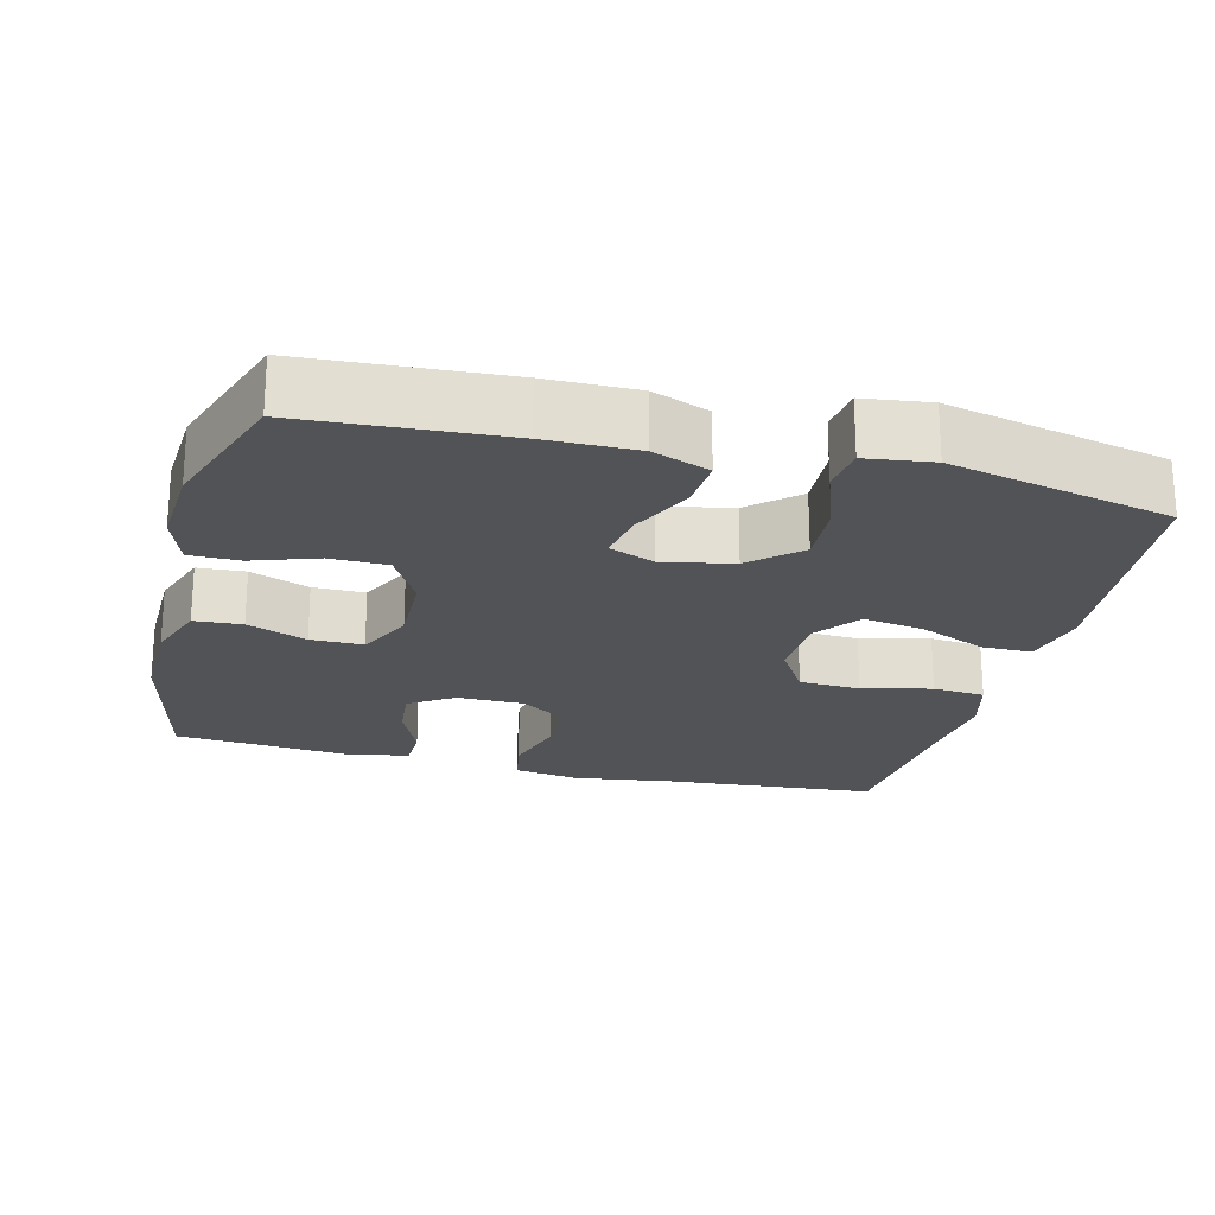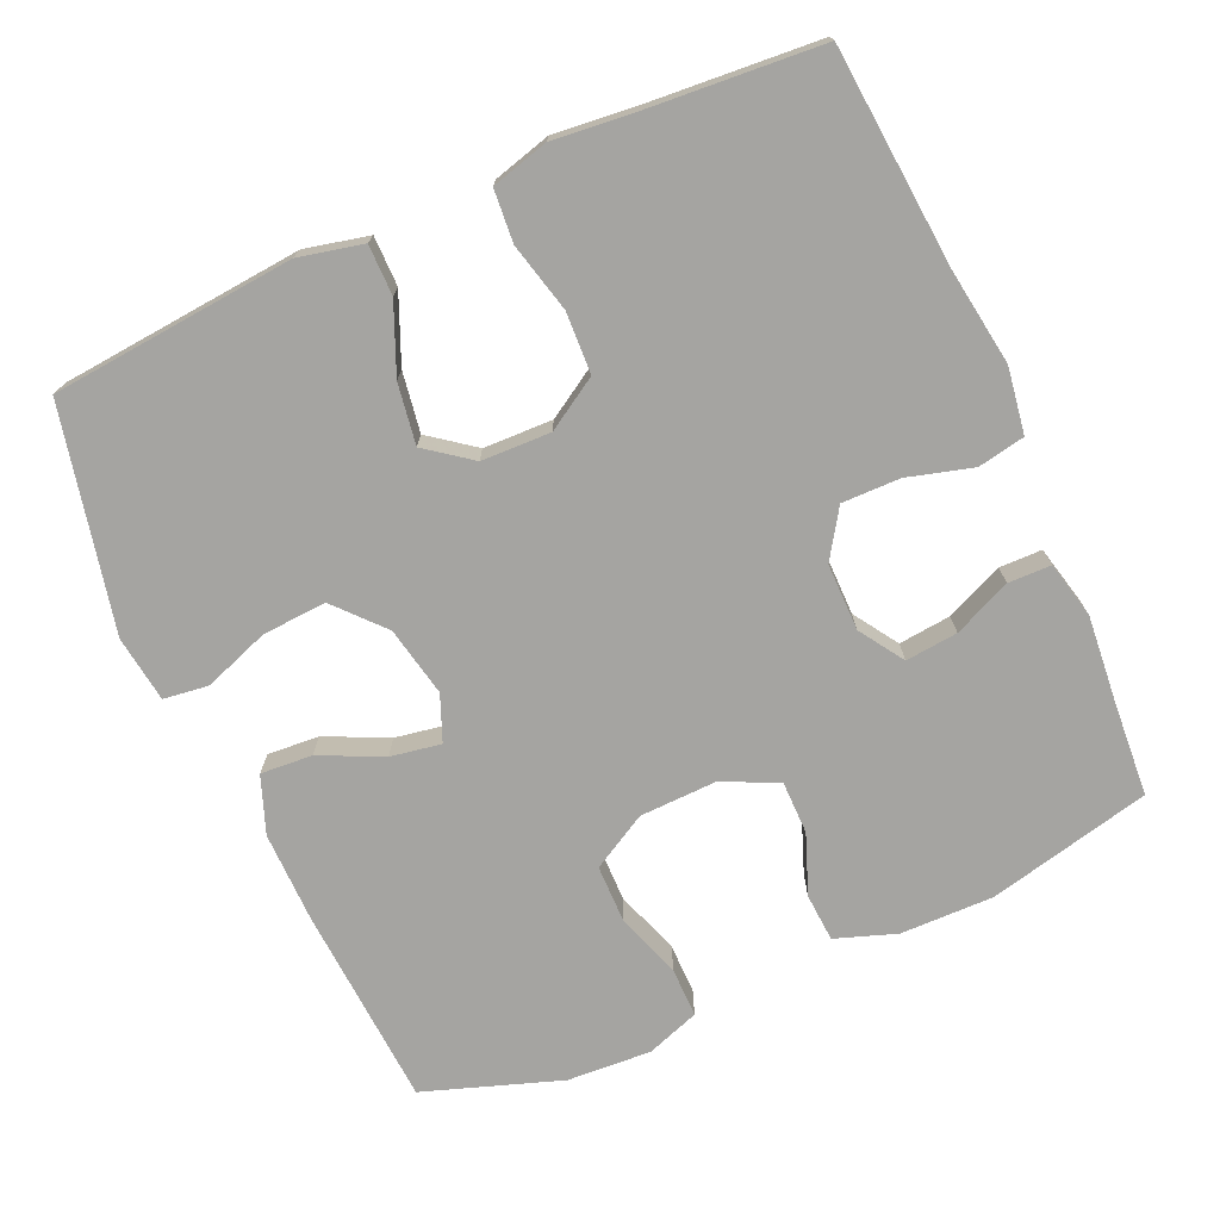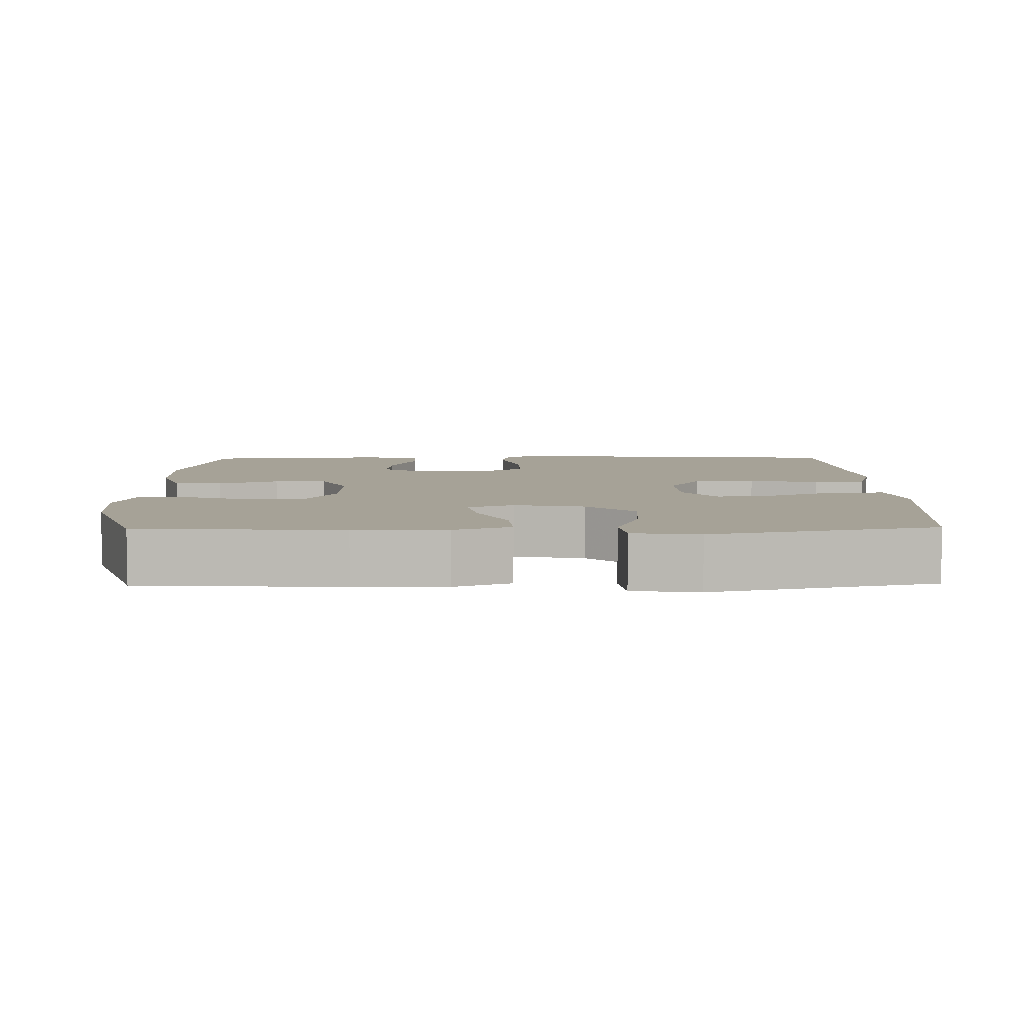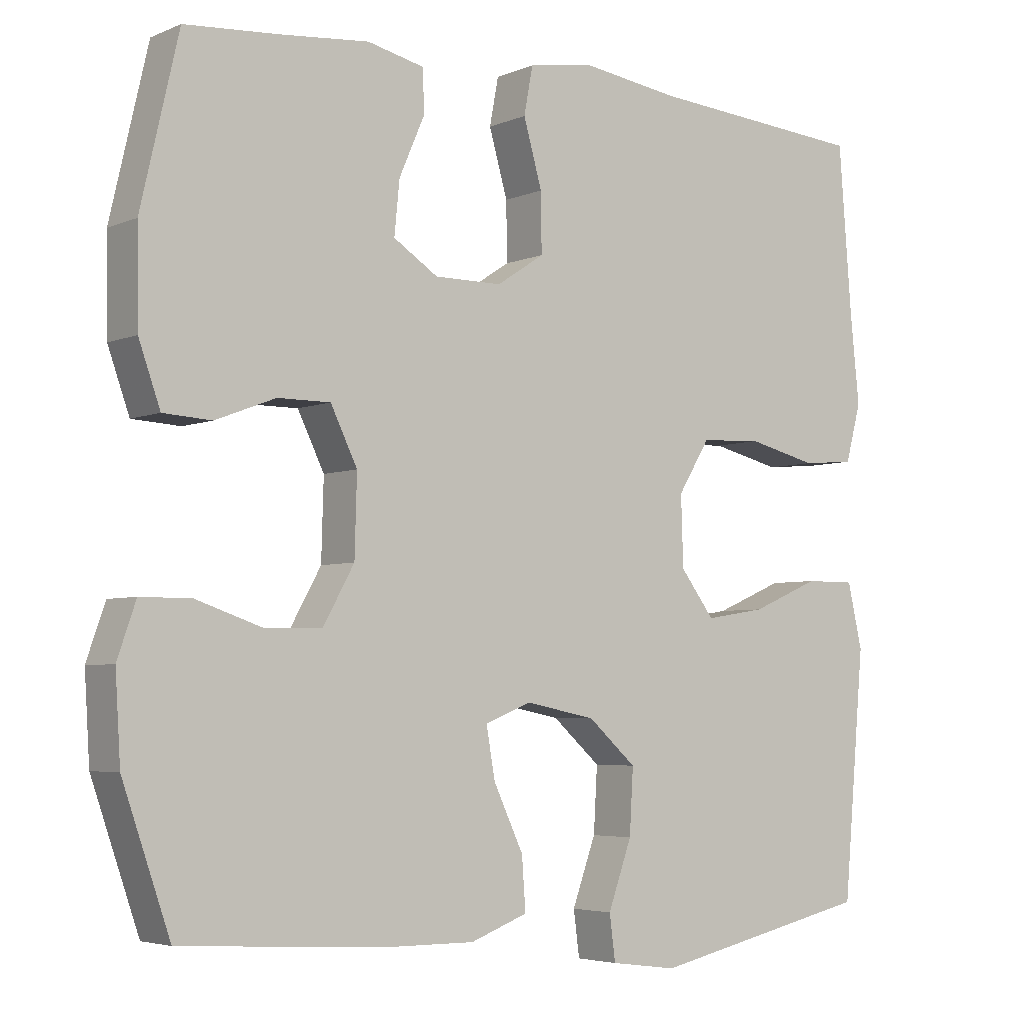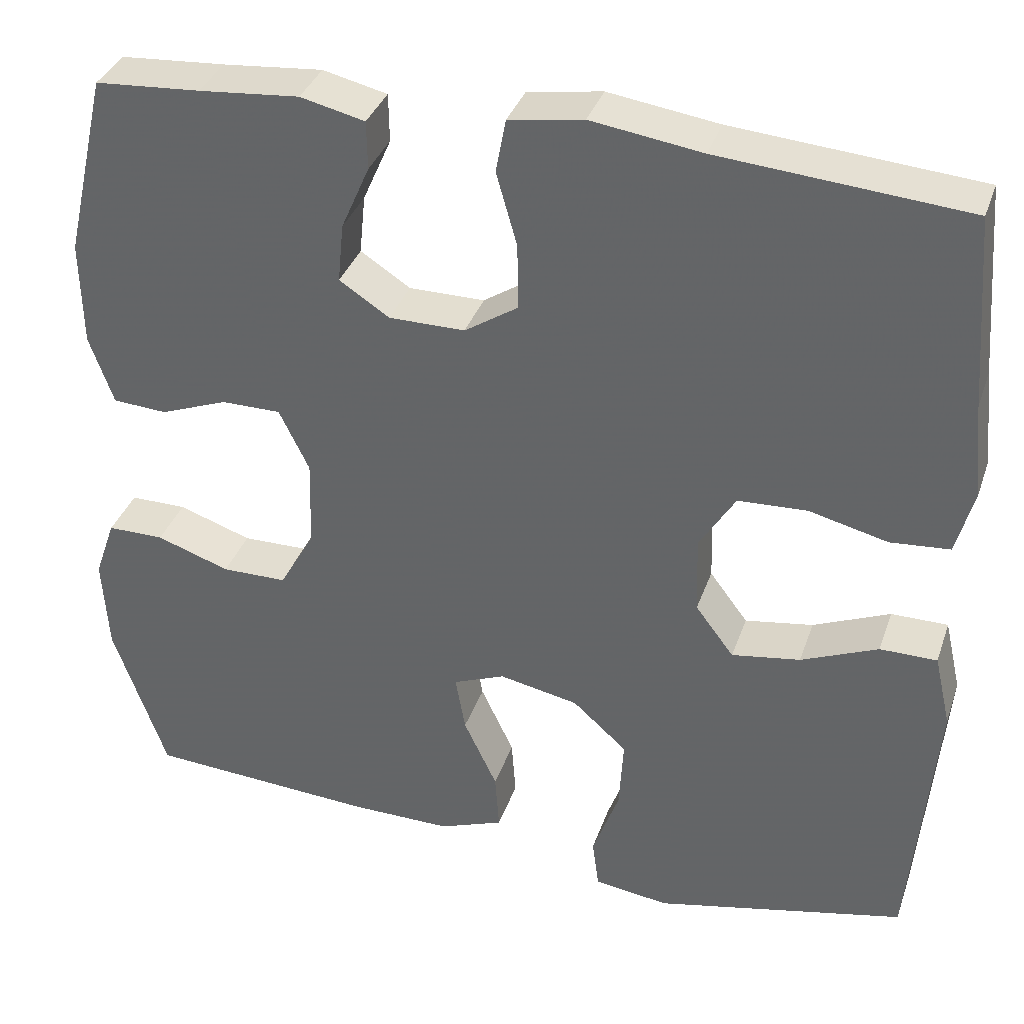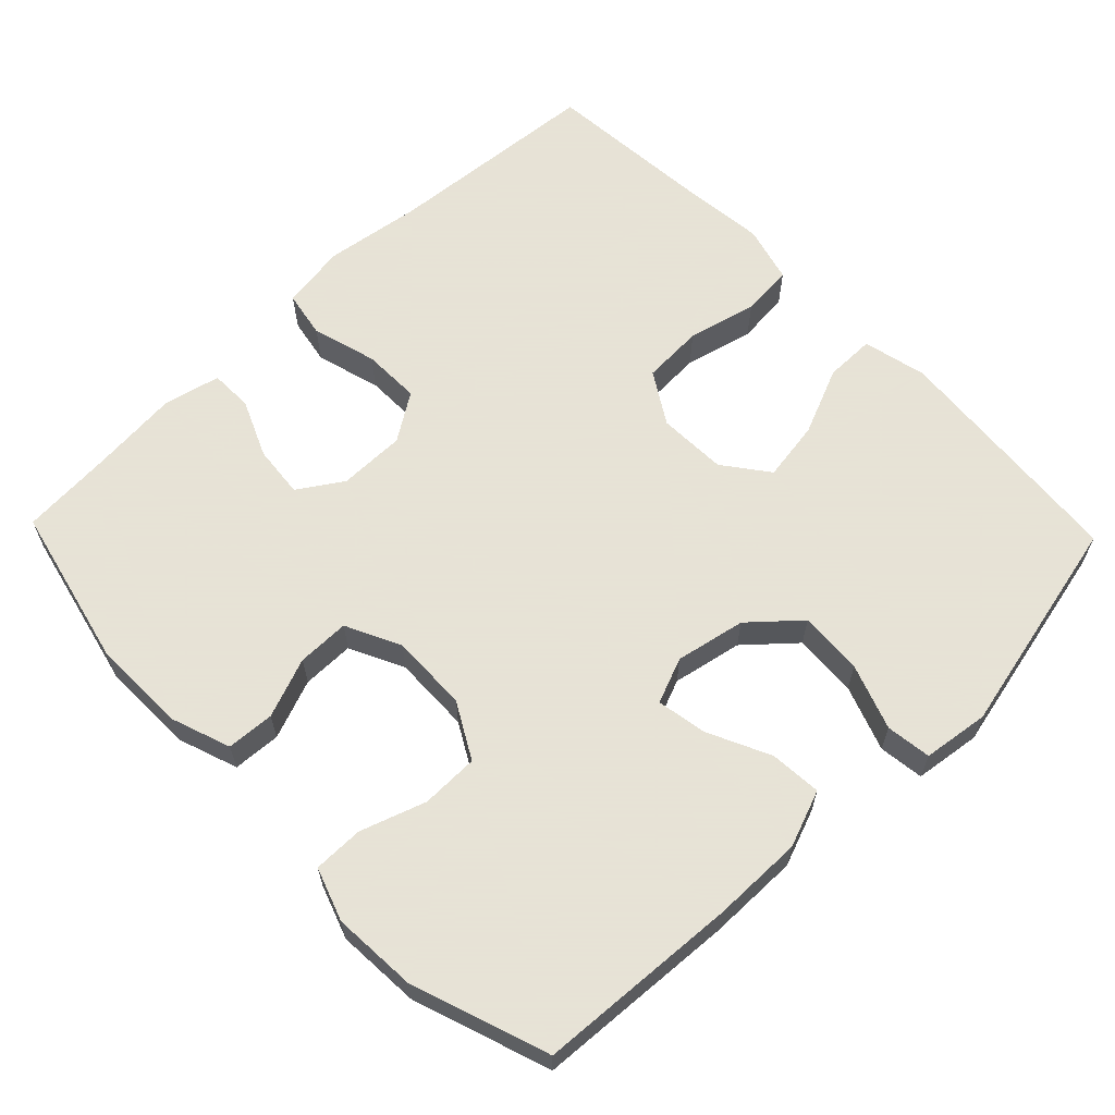
<metadata>
{"format":"obj","ext":"obj","renderer":"f3d","projection":"perspective","resolution":1024,"background":"white","views":[{"elev":-22.3,"azim":165.8,"up":"+Y"},{"elev":-73.4,"azim":-65.9,"up":"+Y"},{"elev":6.4,"azim":179.0,"up":"+Y"},{"elev":-4.4,"azim":143.1,"up":"+Z"},{"elev":35.7,"azim":-162.1,"up":"+Z"},{"elev":62.8,"azim":136.0,"up":"+Y"}]}
</metadata>
<code>
v 0.5 0.07 -0.5
v 0.227 0.07 -0.517
v 0.104 0.07 -0.518
v 0.027 0.07 -0.489
v 0.032 0.07 -0.419
v 0.072 0.07 -0.334
v 0.084 0.07 -0.266
v 0.022 0.07 -0.241
v -0.073 0.07 -0.26
v -0.138 0.07 -0.318
v -0.133 0.07 -0.405
v -0.101 0.07 -0.494
v -0.109 0.07 -0.555
v -0.199 0.07 -0.567
v -0.5 0.07 -0.5
v -0.517 0.07 -0.307
v -0.529 0.07 -0.17
v -0.509 0.07 -0.083
v -0.441 0.07 -0.083
v -0.349 0.07 -0.122
v -0.267 0.07 -0.135
v -0.221 0.07 -0.074
v -0.218 0.07 0.02
v -0.261 0.07 0.09
v -0.344 0.07 0.094
v -0.438 0.07 0.071
v -0.509 0.07 0.077
v -0.53 0.07 0.155
v -0.518 0.07 0.271
v -0.5 0.07 0.5
v -0.205 0.07 0.524
v -0.073 0.07 0.543
v 0.016 0.07 0.529
v 0.028 0.07 0.465
v 0.003 0.07 0.377
v 0.002 0.07 0.298
v 0.066 0.07 0.256
v 0.157 0.07 0.256
v 0.217 0.07 0.295
v 0.21 0.07 0.366
v 0.176 0.07 0.444
v 0.177 0.07 0.502
v 0.254 0.07 0.52
v 0.374 0.07 0.509
v 0.5 0.07 0.5
v 0.551 0.07 0.279
v 0.549 0.07 0.152
v 0.52 0.07 0.07
v 0.455 0.07 0.066
v 0.374 0.07 0.097
v 0.303 0.07 0.097
v 0.267 0.07 0.023
v 0.27 0.07 -0.083
v 0.312 0.07 -0.158
v 0.39 0.07 -0.159
v 0.478 0.07 -0.129
v 0.546 0.07 -0.129
v 0.571 0.07 -0.201
v 0.564 0.07 -0.315
v 0.5 0 -0.5
v 0.227 0 -0.517
v 0.104 0 -0.518
v 0.027 0 -0.489
v 0.032 0 -0.419
v 0.072 0 -0.334
v 0.084 0 -0.266
v 0.022 0 -0.241
v -0.073 0 -0.26
v -0.138 0 -0.318
v -0.133 0 -0.405
v -0.101 0 -0.494
v -0.109 0 -0.555
v -0.199 0 -0.567
v -0.5 0 -0.5
v -0.517 0 -0.307
v -0.529 0 -0.17
v -0.509 0 -0.083
v -0.441 0 -0.083
v -0.349 0 -0.122
v -0.267 0 -0.135
v -0.221 0 -0.074
v -0.218 0 0.02
v -0.261 0 0.09
v -0.344 0 0.094
v -0.438 0 0.071
v -0.509 0 0.077
v -0.53 0 0.155
v -0.518 0 0.271
v -0.5 0 0.5
v -0.205 0 0.524
v -0.073 0 0.543
v 0.016 0 0.529
v 0.028 0 0.465
v 0.003 0 0.377
v 0.002 0 0.298
v 0.066 0 0.256
v 0.157 0 0.256
v 0.217 0 0.295
v 0.21 0 0.366
v 0.176 0 0.444
v 0.177 0 0.502
v 0.254 0 0.52
v 0.374 0 0.509
v 0.5 0 0.5
v 0.551 0 0.279
v 0.549 0 0.152
v 0.52 0 0.07
v 0.455 0 0.066
v 0.374 0 0.097
v 0.303 0 0.097
v 0.267 0 0.023
v 0.27 0 -0.083
v 0.312 0 -0.158
v 0.39 0 -0.159
v 0.478 0 -0.129
v 0.546 0 -0.129
v 0.571 0 -0.201
v 0.564 0 -0.315
f 55 56 57 58
f 54 55 58 59
f 47 48 49 50
f 47 50 51
f 44 45 46 47
f 44 47 51
f 43 44 51 52
f 40 41 42 43
f 39 40 43 52
f 32 33 34 35
f 31 32 35 36
f 29 30 31 36
f 28 29 36 37
f 25 26 27 28
f 24 25 28 37
f 17 18 19 20
f 17 20 21
f 16 17 21
f 15 16 21
f 14 15 21 22
f 11 12 13 14
f 10 11 14 22
f 3 4 5 6
f 3 6 7
f 2 3 7
f 54 59 1 2
f 53 54 2 7
f 38 39 52 53
f 38 53 7 8
f 23 24 37 38
f 23 38 8 9
f 9 10 22 23
f 117 116 115 114
f 118 117 114 113
f 109 108 107 106
f 110 109 106
f 106 105 104 103
f 110 106 103
f 111 110 103 102
f 102 101 100 99
f 111 102 99 98
f 94 93 92 91
f 95 94 91 90
f 95 90 89 88
f 96 95 88 87
f 87 86 85 84
f 96 87 84 83
f 79 78 77 76
f 80 79 76
f 80 76 75
f 80 75 74
f 81 80 74 73
f 73 72 71 70
f 81 73 70 69
f 65 64 63 62
f 66 65 62
f 66 62 61
f 61 60 118 113
f 66 61 113 112
f 112 111 98 97
f 67 66 112 97
f 97 96 83 82
f 68 67 97 82
f 82 81 69 68
f 1 60 61 2
f 2 61 62 3
f 3 62 63 4
f 4 63 64 5
f 5 64 65 6
f 6 65 66 7
f 7 66 67 8
f 8 67 68 9
f 9 68 69 10
f 10 69 70 11
f 11 70 71 12
f 12 71 72 13
f 13 72 73 14
f 14 73 74 15
f 15 74 75 16
f 16 75 76 17
f 17 76 77 18
f 18 77 78 19
f 19 78 79 20
f 20 79 80 21
f 21 80 81 22
f 22 81 82 23
f 23 82 83 24
f 24 83 84 25
f 25 84 85 26
f 26 85 86 27
f 27 86 87 28
f 28 87 88 29
f 29 88 89 30
f 30 89 90 31
f 31 90 91 32
f 32 91 92 33
f 33 92 93 34
f 34 93 94 35
f 35 94 95 36
f 36 95 96 37
f 37 96 97 38
f 38 97 98 39
f 39 98 99 40
f 40 99 100 41
f 41 100 101 42
f 42 101 102 43
f 43 102 103 44
f 44 103 104 45
f 45 104 105 46
f 46 105 106 47
f 47 106 107 48
f 48 107 108 49
f 49 108 109 50
f 50 109 110 51
f 51 110 111 52
f 52 111 112 53
f 53 112 113 54
f 54 113 114 55
f 55 114 115 56
f 56 115 116 57
f 57 116 117 58
f 58 117 118 59
f 59 118 60 1

</code>
